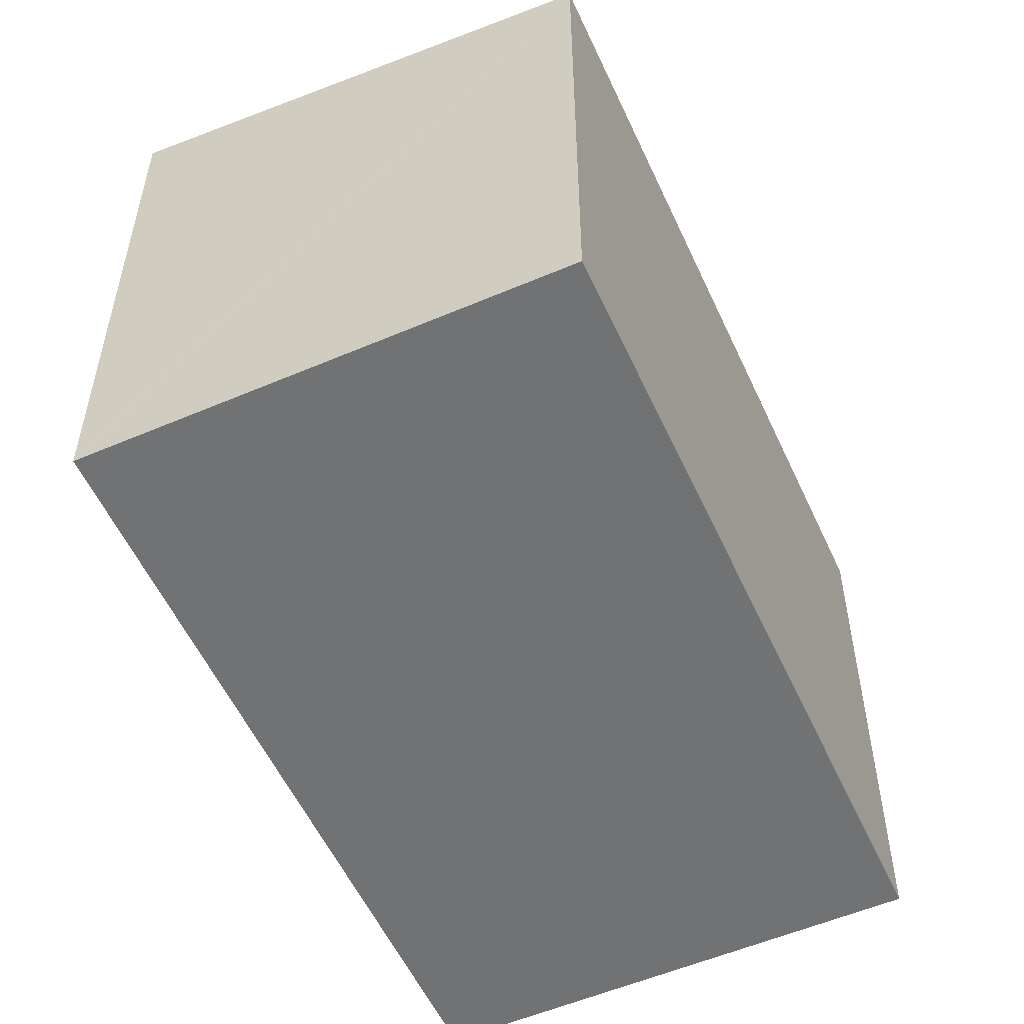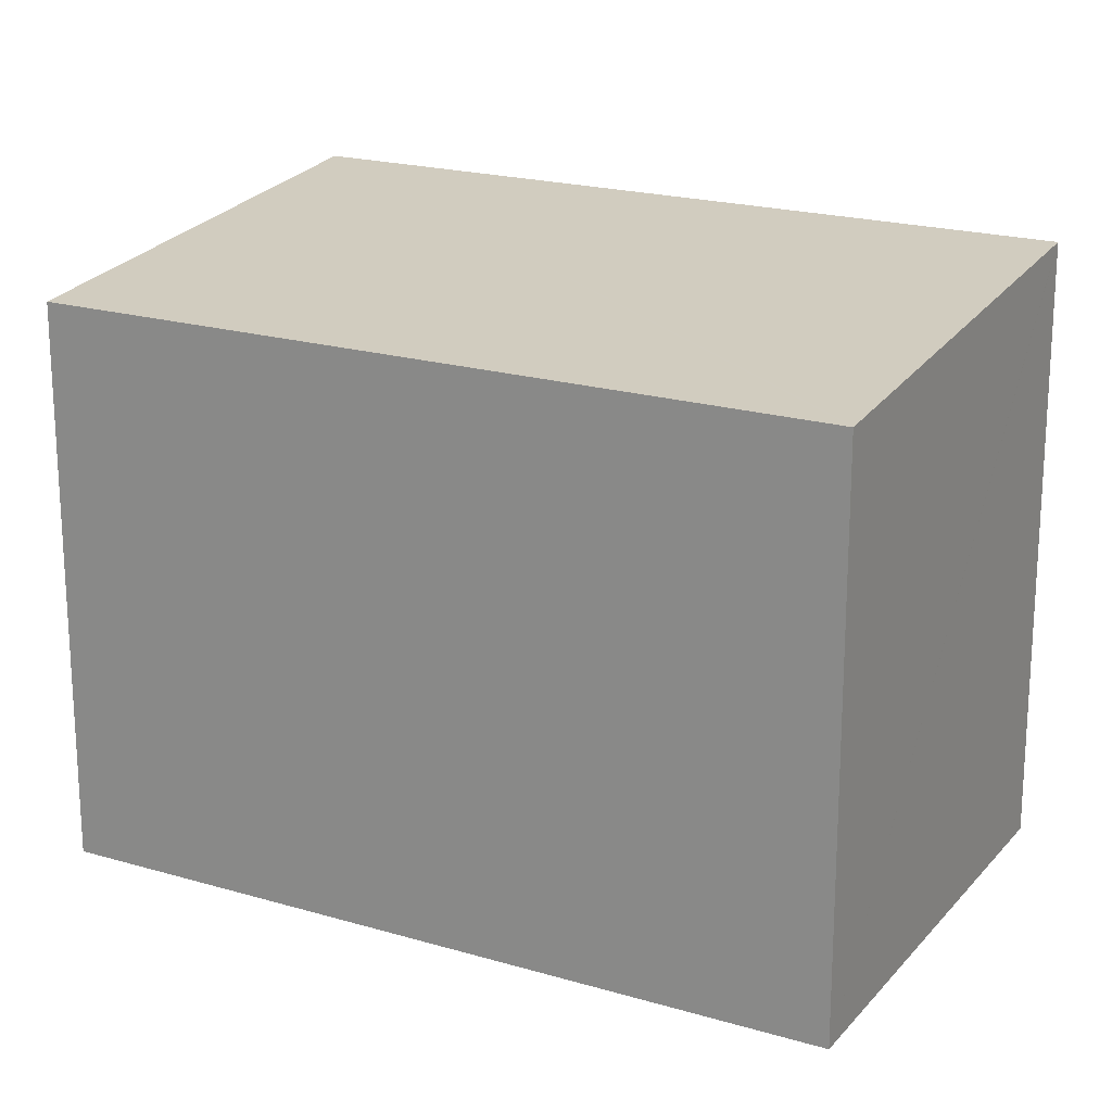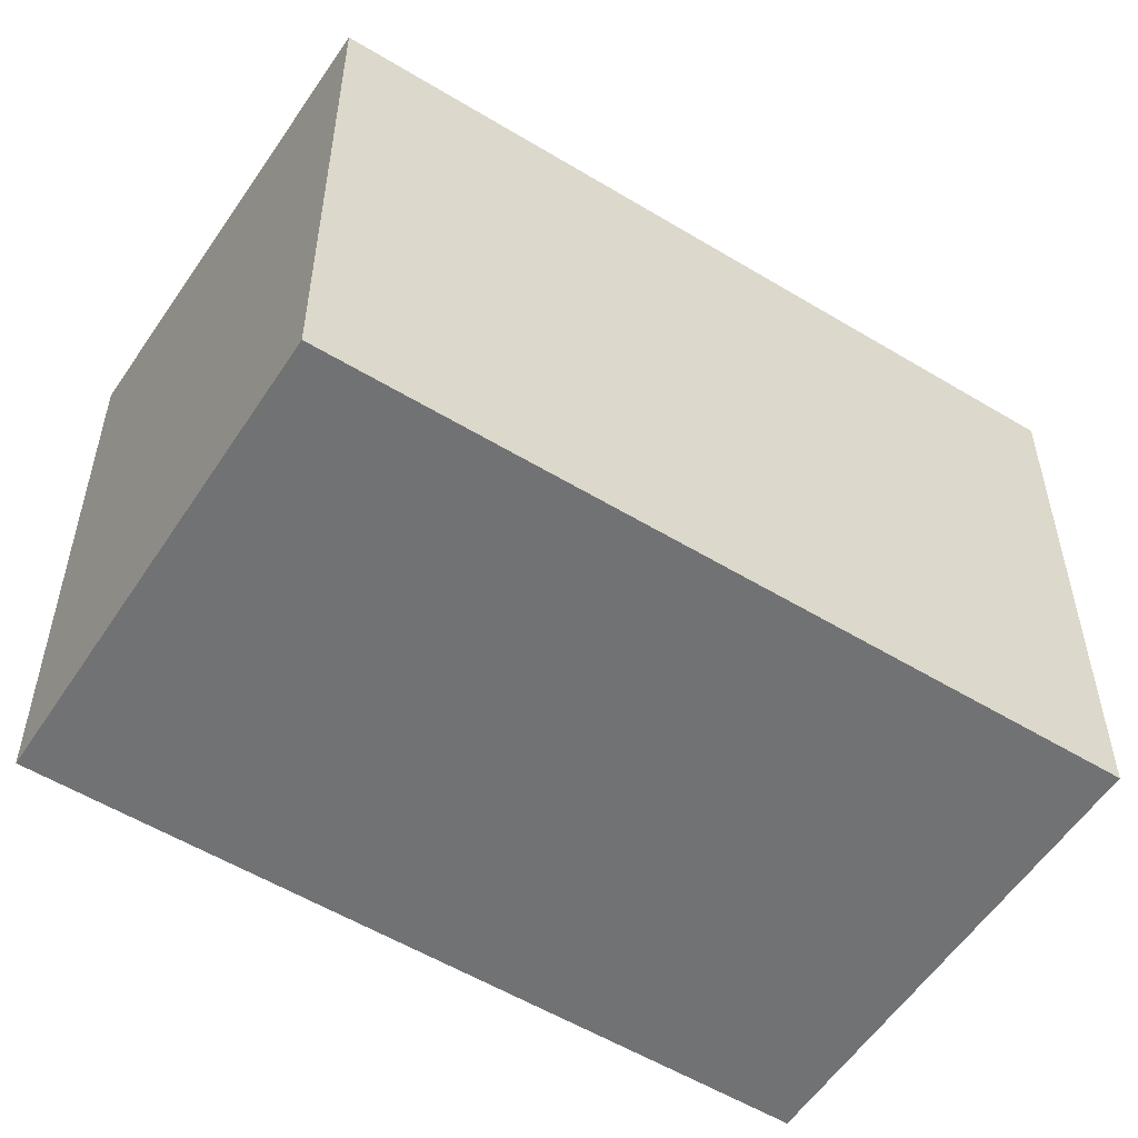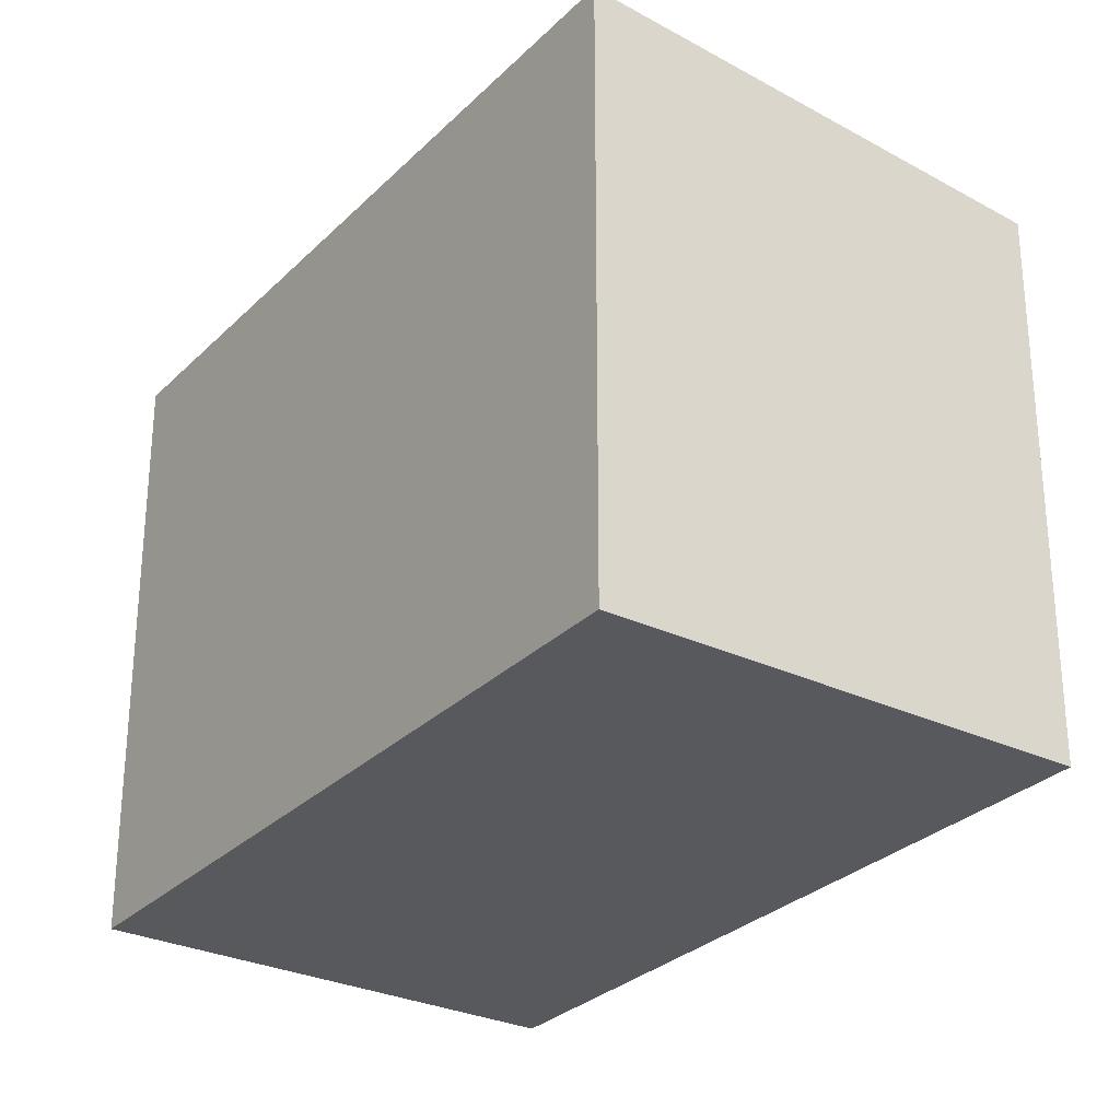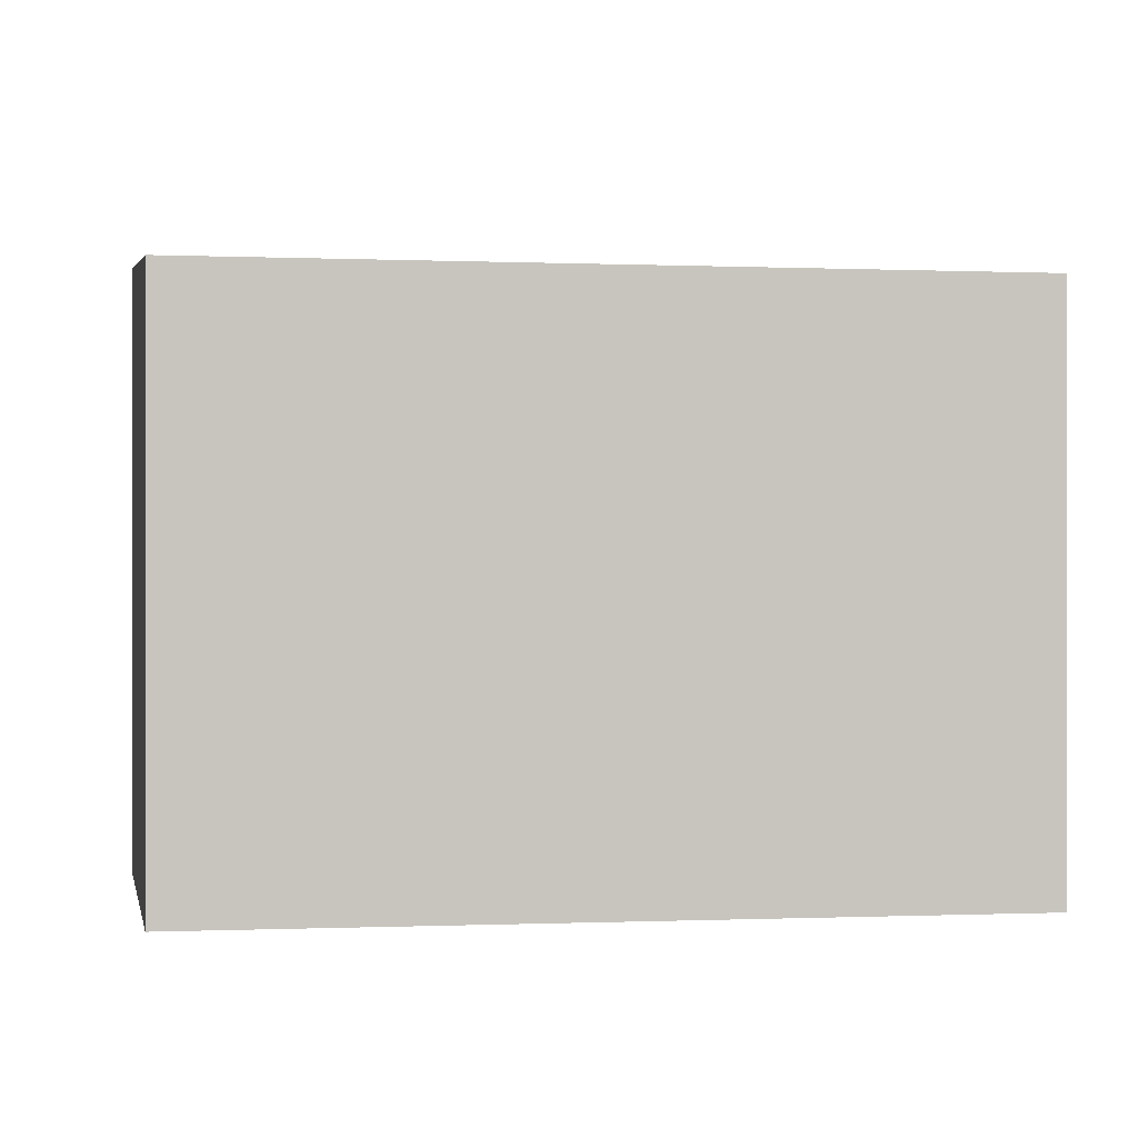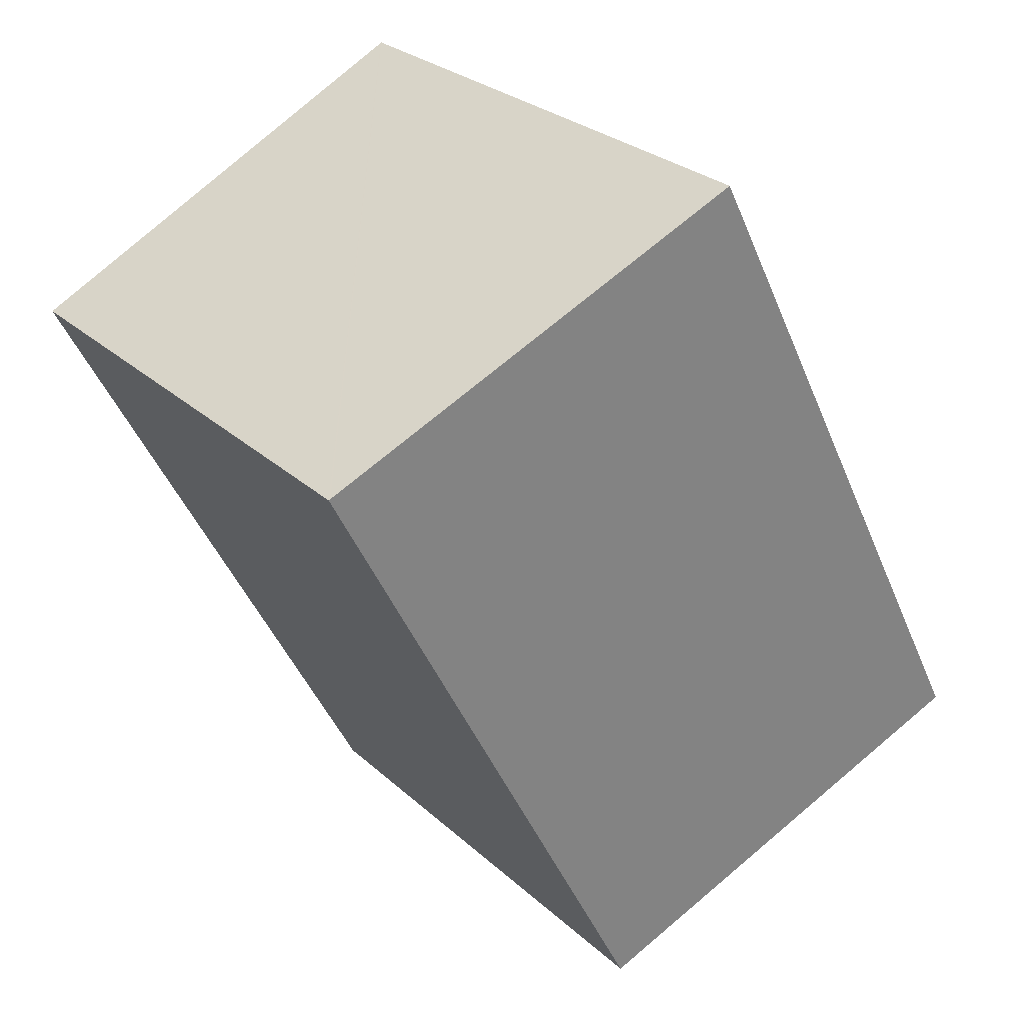
<metadata>
{"format":"obj","ext":"obj","renderer":"f3d","projection":"perspective","resolution":1024,"background":"white","views":[{"elev":-55.4,"azim":51.4,"up":"+Y"},{"elev":20.3,"azim":145.5,"up":"+Y"},{"elev":-55.4,"azim":84.5,"up":"+Y"},{"elev":-29.0,"azim":-8.1,"up":"+Y"},{"elev":-0.3,"azim":107.1,"up":"+Y"},{"elev":27.5,"azim":143.6,"up":"+Z"}]}
</metadata>
<code>
v  9.085 15.08 17.75
v  10.86 14 -5.578
v  0.017 15.08 -0.009
v  10.9 14 -5.603
v  19.93 14 12.19
v  19.97 14 12.17
v  0 15.08 9.234e-16
v  9.064 15.08 17.76
v  19.97 -7.451e-16 12.17
v  10.9 3.431e-16 -5.603
v  0.017 5.511e-19 -0.009
v  0 0 0
v  10.86 3.416e-16 -5.578
v  9.064 -1.088e-15 17.76
v  9.085 -1.087e-15 17.75
v  19.93 -7.465e-16 12.19
g defaultobject
f 1 2 3
f 2 1 4
f 4 1 5
f 4 5 6
f 1 3 7
f 7 8 1
f 9 4 6
f 4 9 10
f 10 2 4
f 2 10 3
f 3 10 7
f 7 10 11
f 7 11 12
f 11 10 13
f 12 8 7
f 8 12 14
f 14 1 8
f 1 14 5
f 5 14 6
f 6 14 15
f 6 15 16
f 6 16 9
f 11 14 12
f 14 11 13
f 14 13 10
f 14 10 15
f 15 10 16
f 16 10 9

</code>
